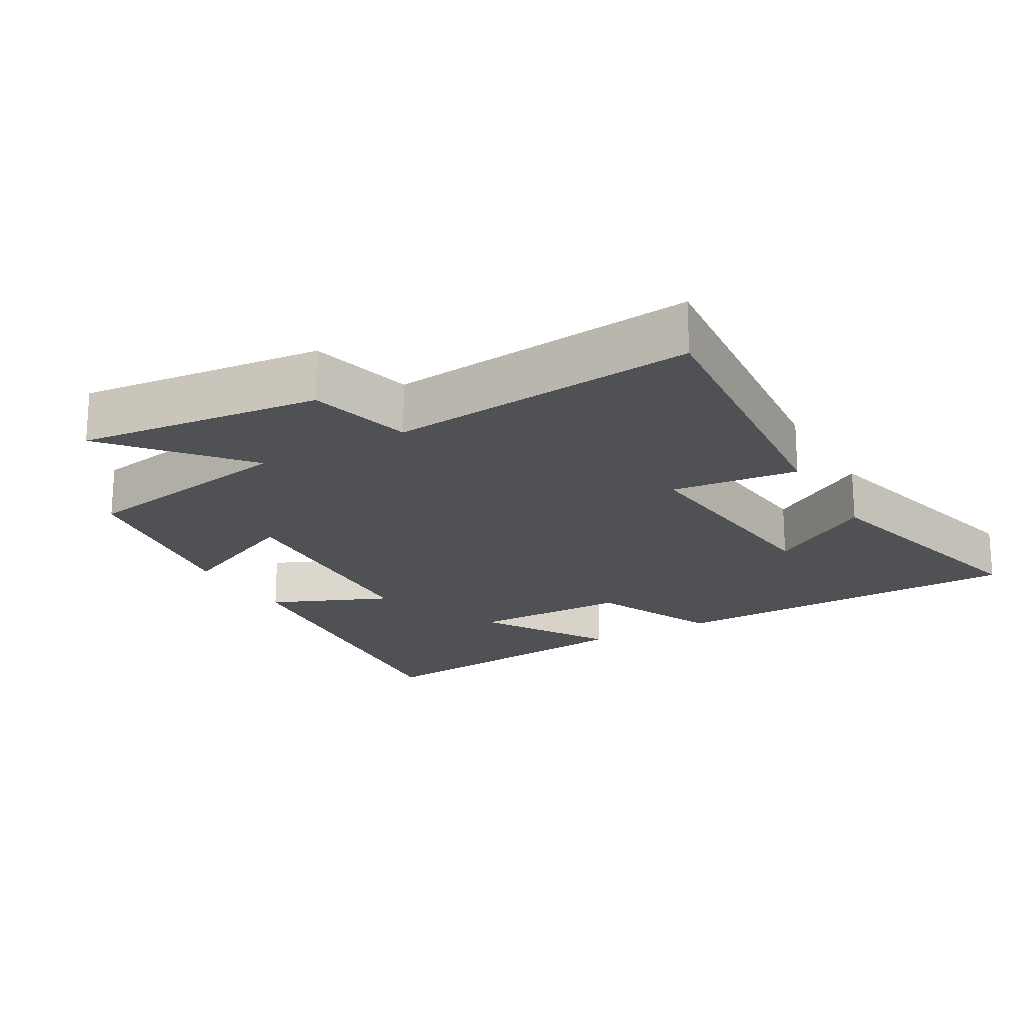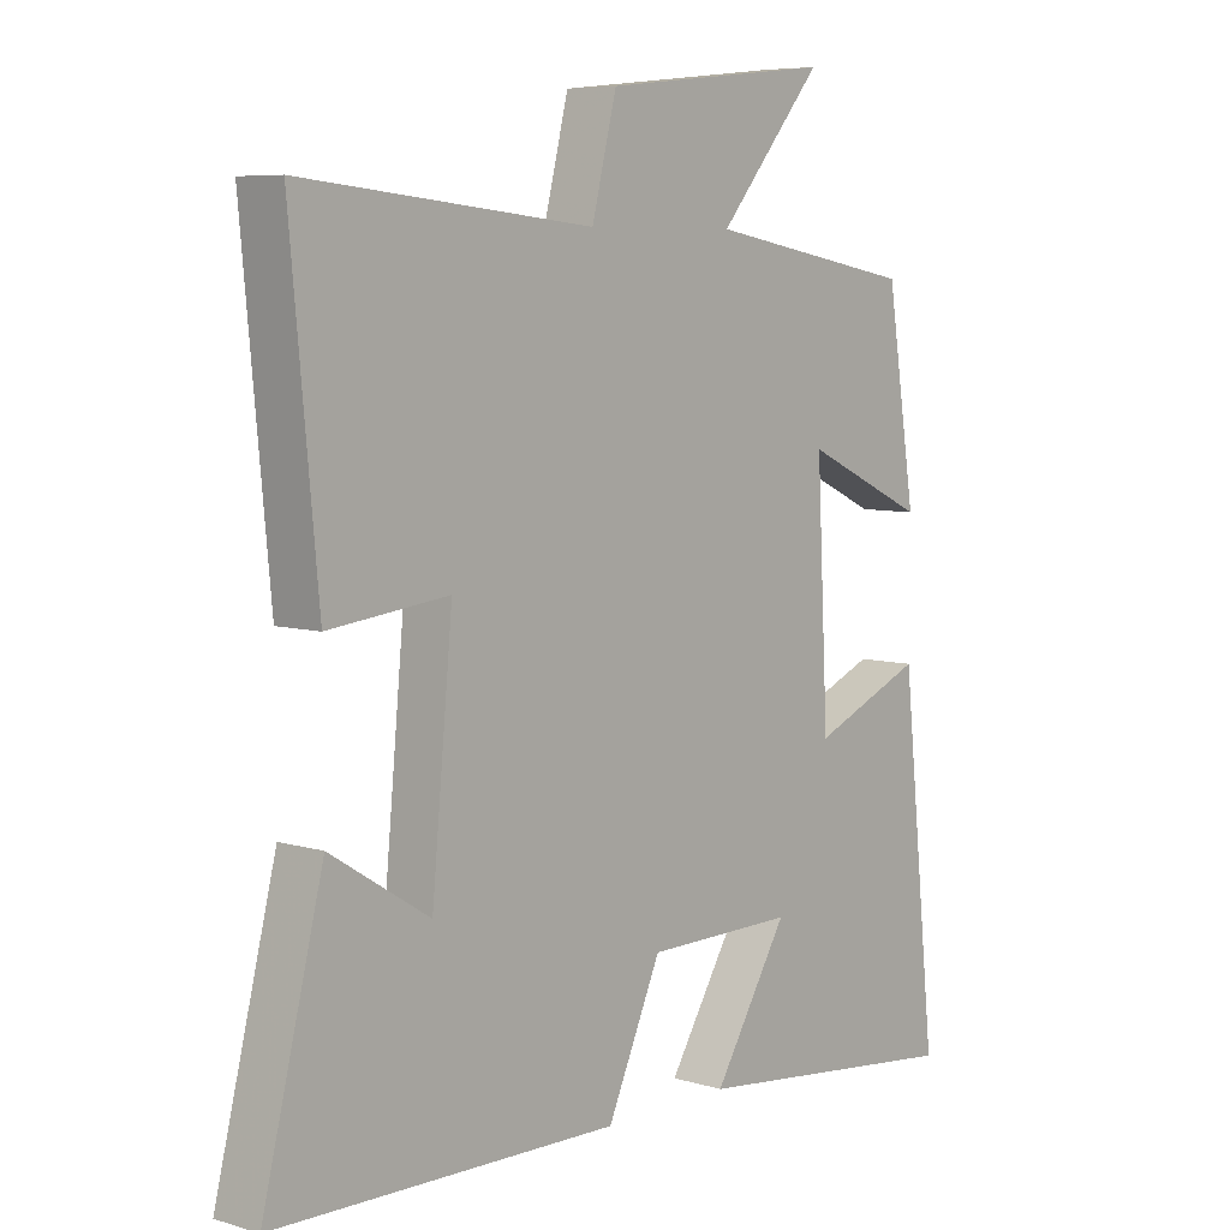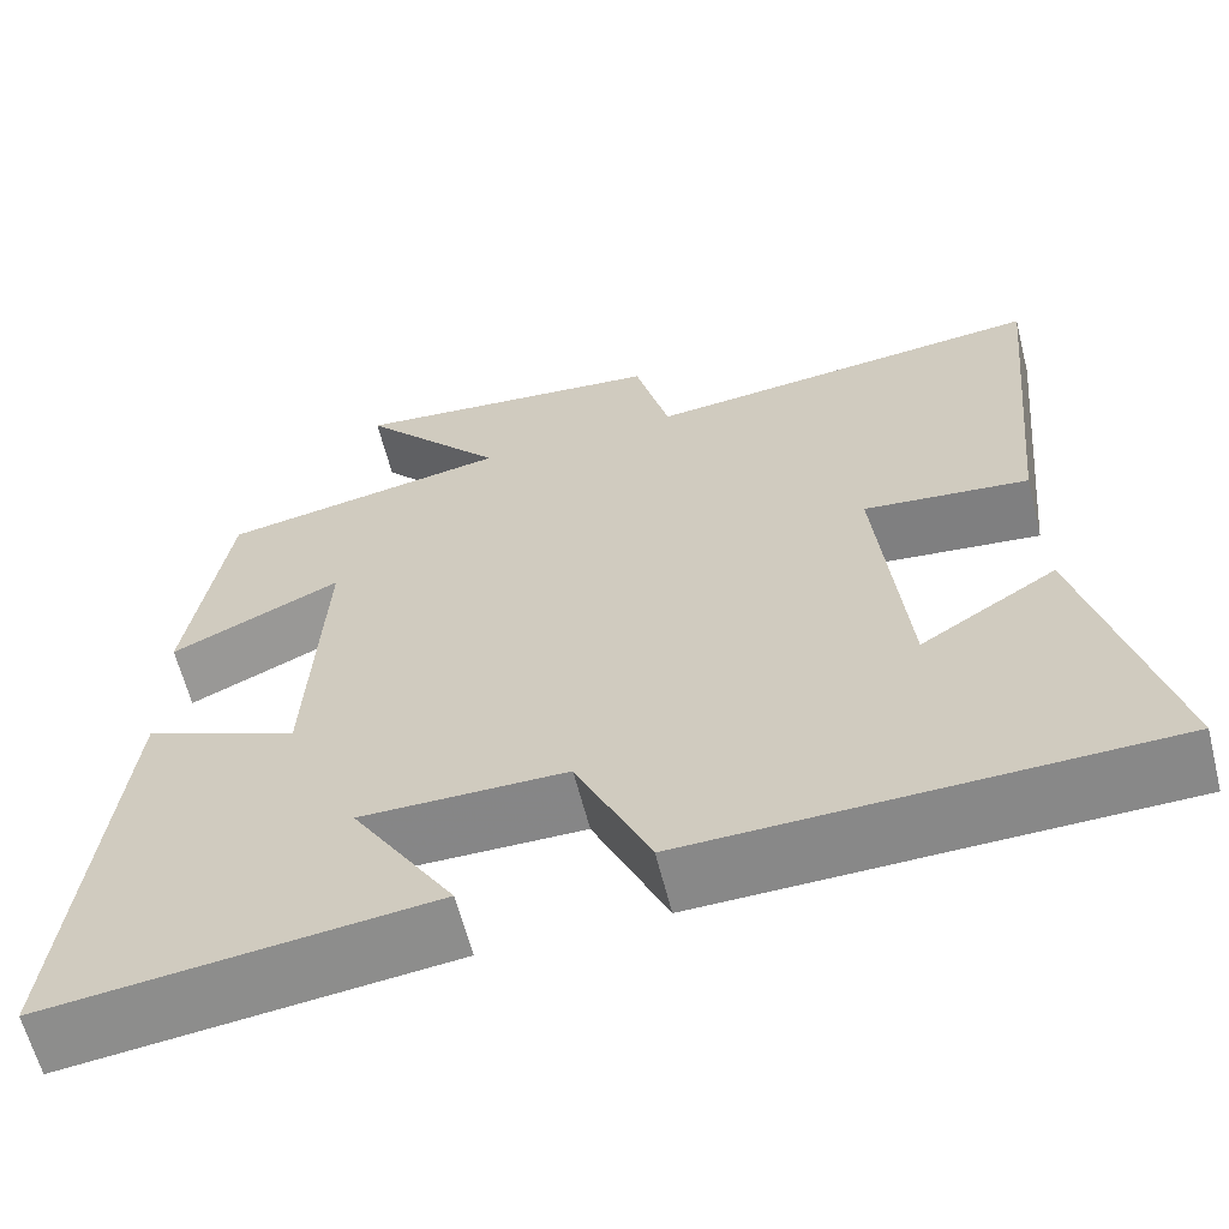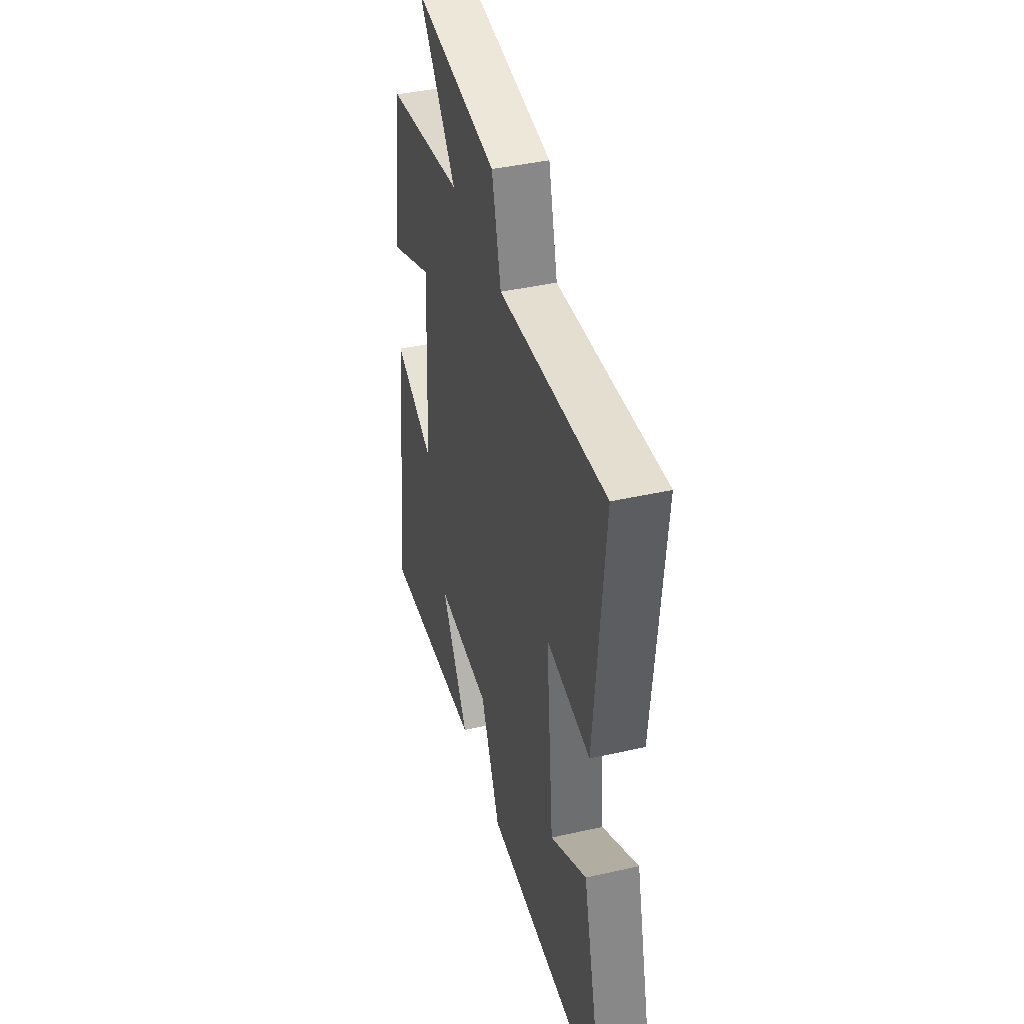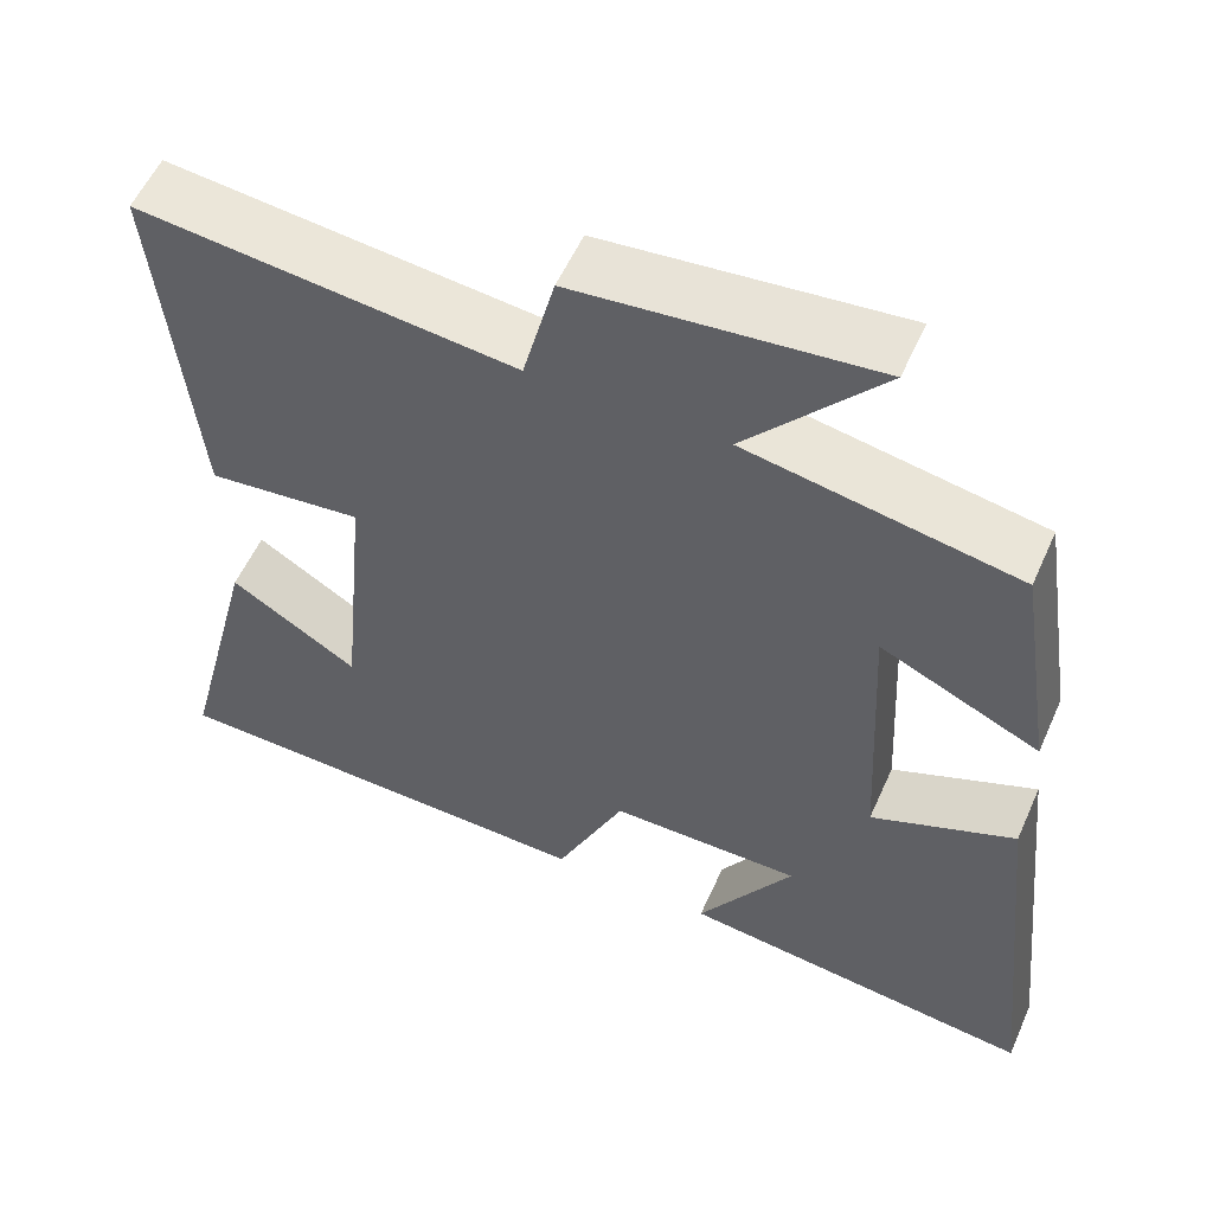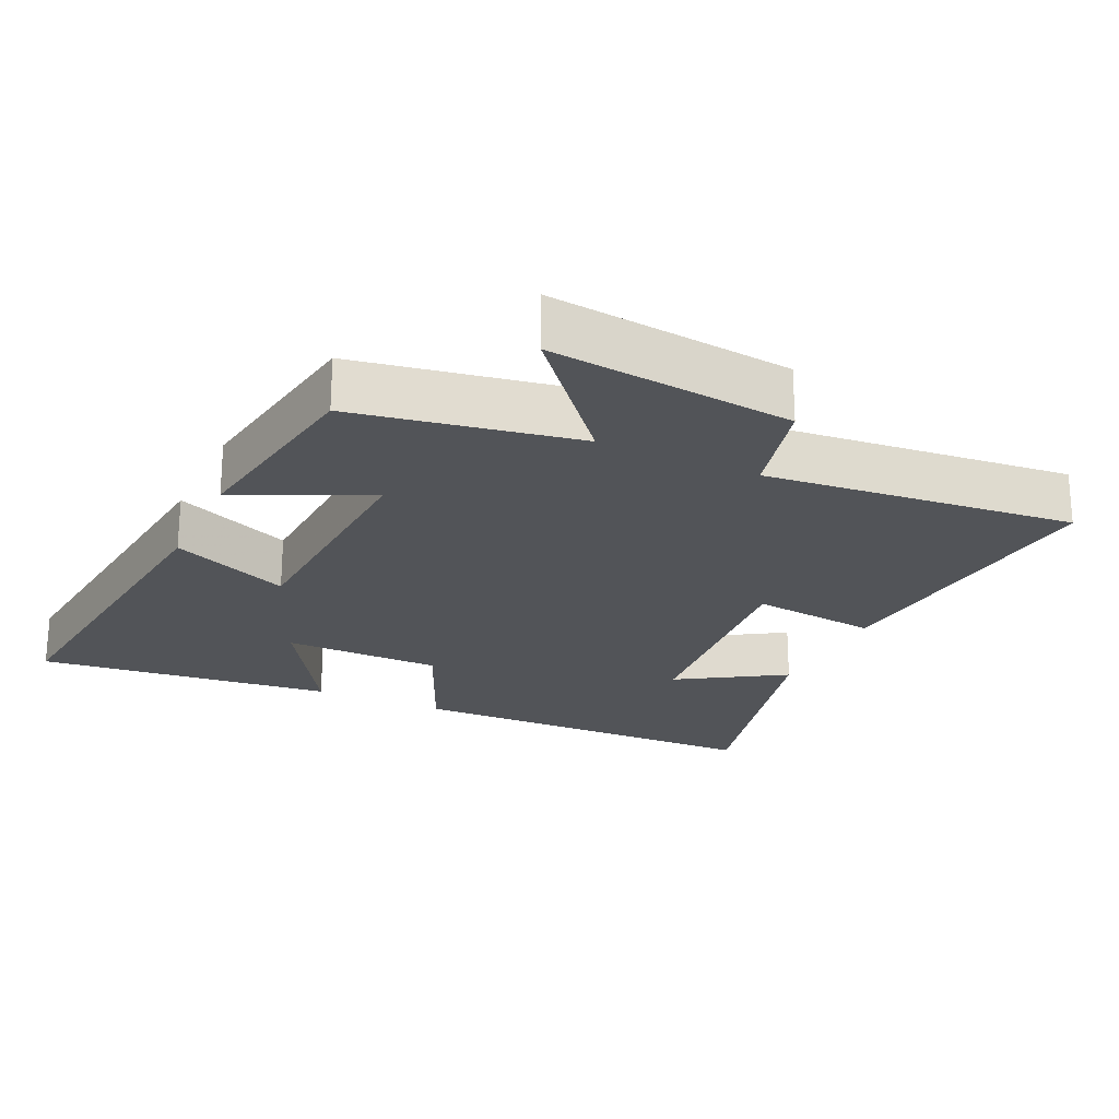
<metadata>
{"format":"obj","ext":"obj","renderer":"f3d","projection":"perspective","resolution":1024,"background":"white","views":[{"elev":-19.9,"azim":29.8,"up":"+Y"},{"elev":6.8,"azim":131.0,"up":"+Z"},{"elev":-62.4,"azim":14.2,"up":"+Z"},{"elev":41.8,"azim":74.8,"up":"+Z"},{"elev":56.2,"azim":-156.1,"up":"+Z"},{"elev":-22.8,"azim":-25.1,"up":"+Y"}]}
</metadata>
<code>
v 0.542 0.07 0.545
v 0.5 0.07 0.1
v 0.316 0.07 0.121
v 0.348 0.07 -0.215
v 0.5 0.07 -0.12
v 0.593 0.07 -0.49
v 0.067 0.07 -0.5
v -0.015 0.07 -0.316
v -0.243 0.07 -0.314
v -0.129 0.07 -0.5
v -0.555 0.07 -0.548
v -0.5 0.07 -0.035
v -0.329 0.07 -0.108
v -0.311 0.07 0.242
v -0.5 0.07 0.155
v -0.455 0.07 0.443
v -0.134 0.07 0.5
v -0.294 0.07 0.689
v 0.058 0.07 0.651
v 0.096 0.07 0.5
v 0.542 0 0.545
v 0.5 0 0.1
v 0.316 0 0.121
v 0.348 0 -0.215
v 0.5 0 -0.12
v 0.593 0 -0.49
v 0.067 0 -0.5
v -0.015 0 -0.316
v -0.243 0 -0.314
v -0.129 0 -0.5
v -0.555 0 -0.548
v -0.5 0 -0.035
v -0.329 0 -0.108
v -0.311 0 0.242
v -0.5 0 0.155
v -0.455 0 0.443
v -0.134 0 0.5
v -0.294 0 0.689
v 0.058 0 0.651
v 0.096 0 0.5
f 17 18 19 20
f 16 17 20
f 15 16 20
f 14 15 20
f 13 14 20 1
f 11 12 13
f 9 10 11
f 9 11 13 1
f 6 7 8
f 4 5 6
f 4 6 8
f 3 4 8 9
f 1 2 3
f 1 3 9
f 40 39 38 37
f 40 37 36
f 40 36 35
f 40 35 34
f 21 40 34 33
f 33 32 31
f 31 30 29
f 21 33 31 29
f 28 27 26
f 26 25 24
f 28 26 24
f 29 28 24 23
f 23 22 21
f 29 23 21
f 1 21 22 2
f 2 22 23 3
f 3 23 24 4
f 4 24 25 5
f 5 25 26 6
f 6 26 27 7
f 7 27 28 8
f 8 28 29 9
f 9 29 30 10
f 10 30 31 11
f 11 31 32 12
f 12 32 33 13
f 13 33 34 14
f 14 34 35 15
f 15 35 36 16
f 16 36 37 17
f 17 37 38 18
f 18 38 39 19
f 19 39 40 20
f 20 40 21 1

</code>
